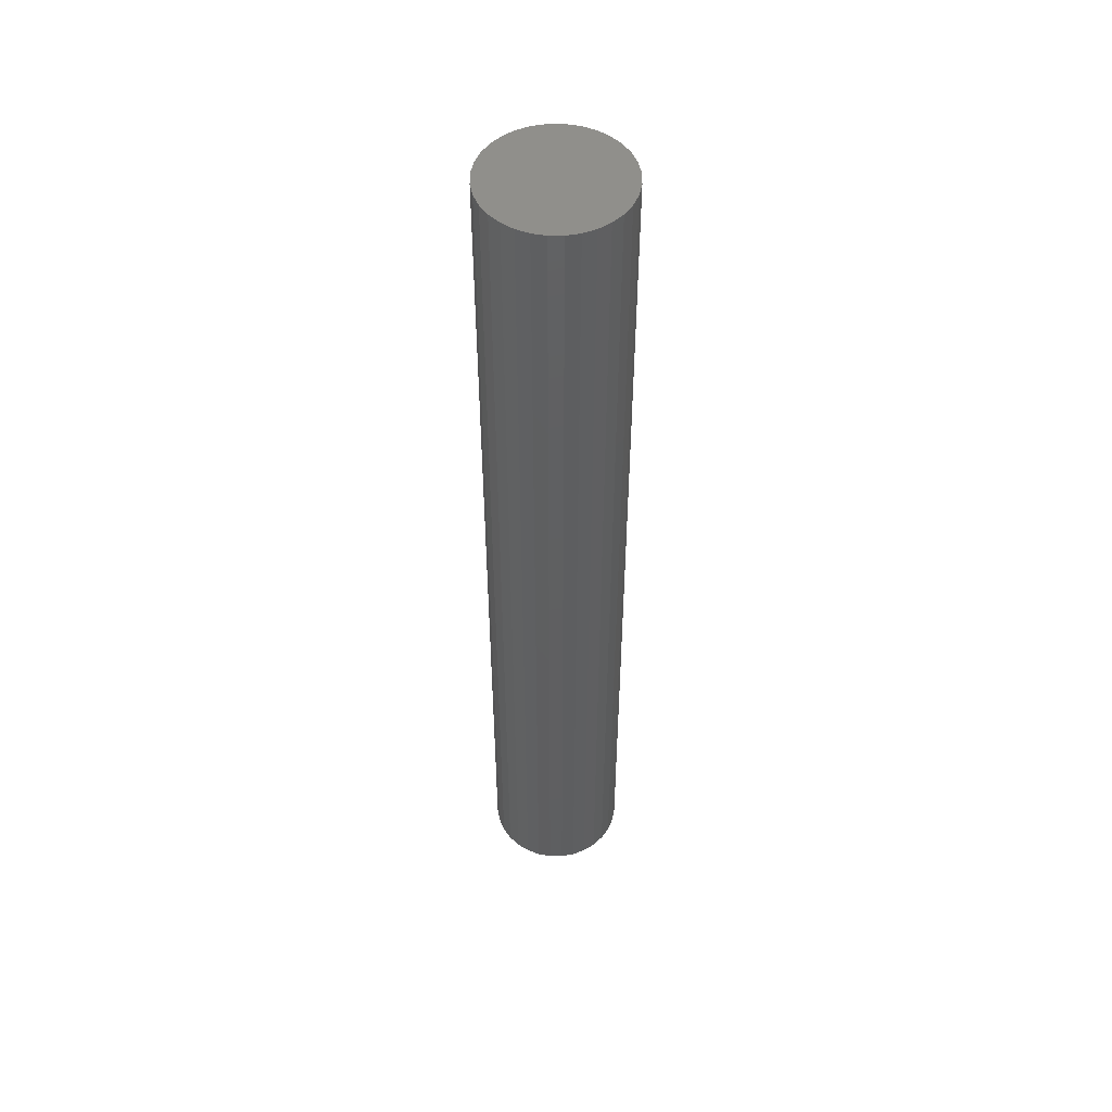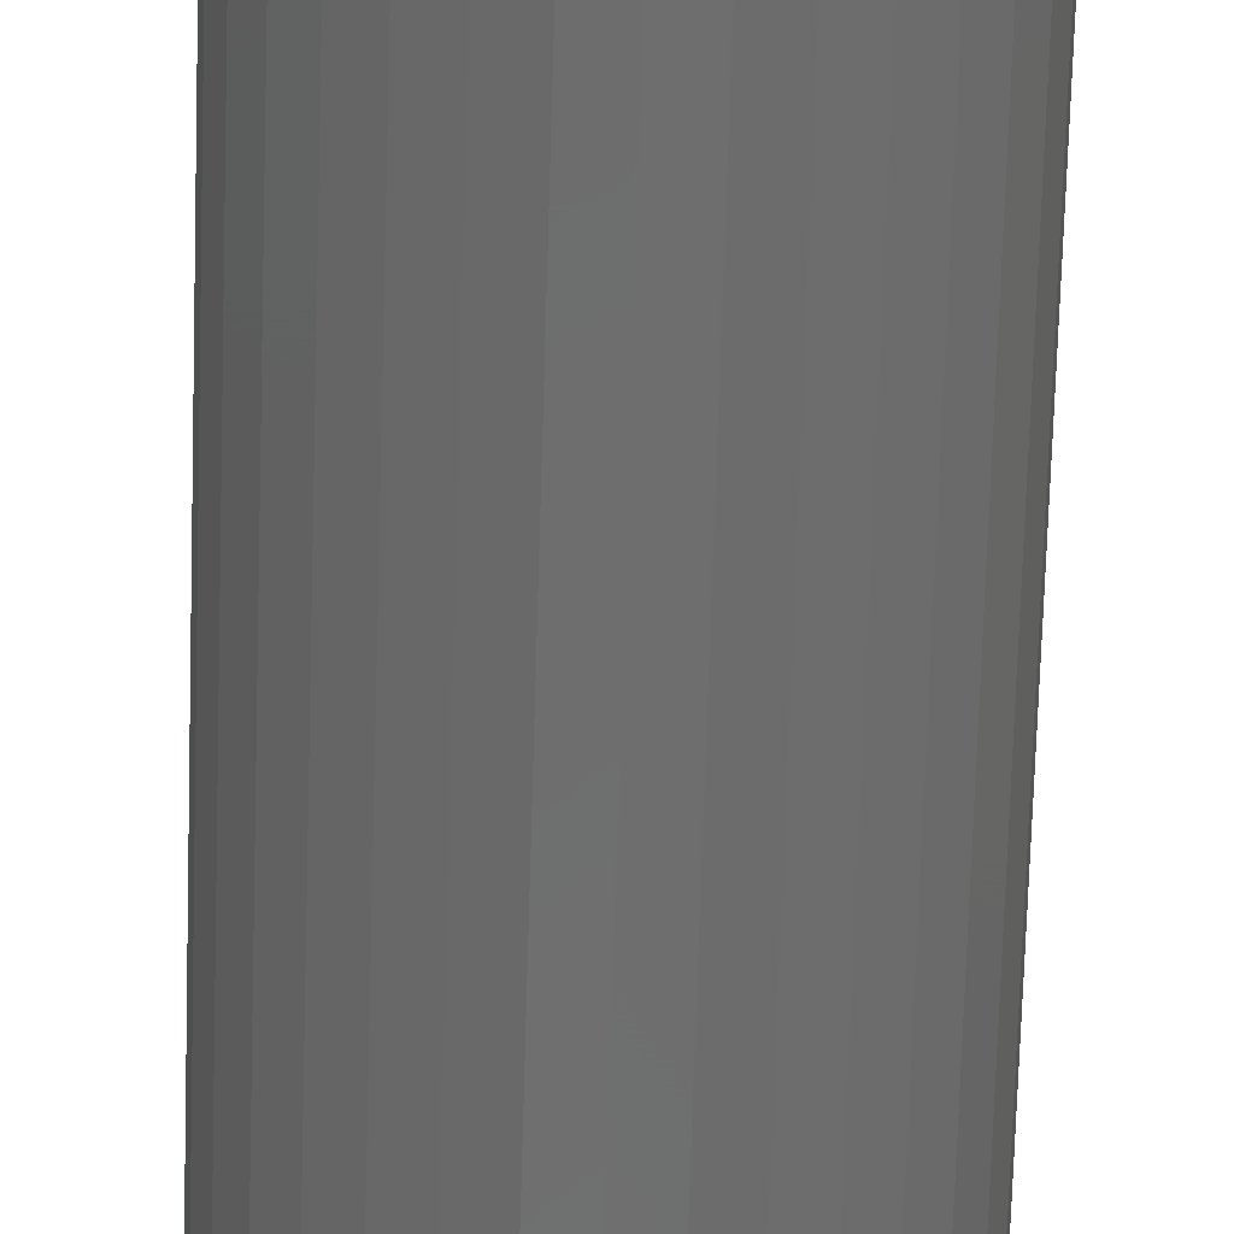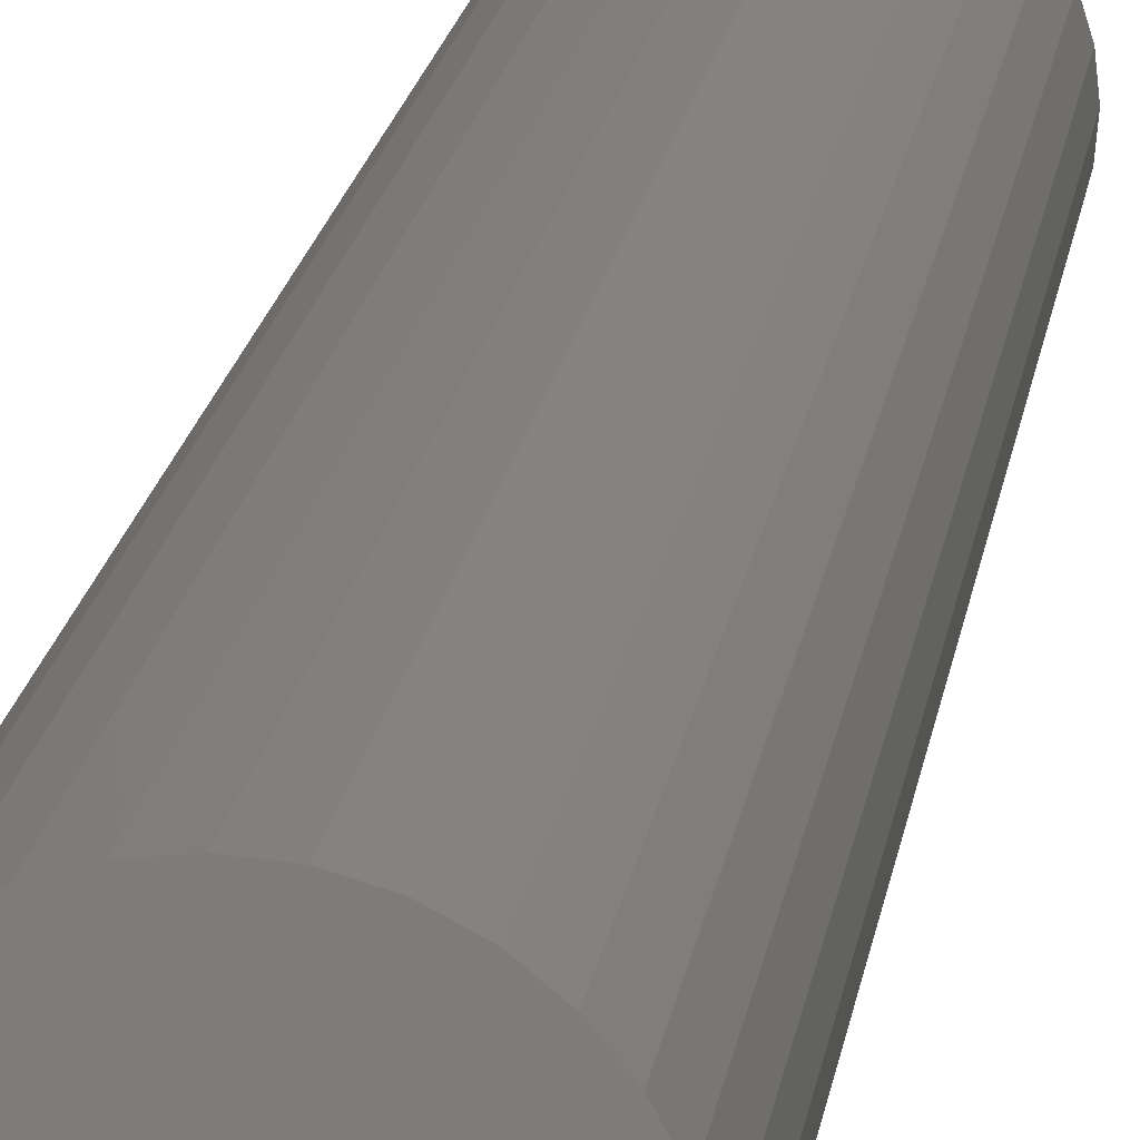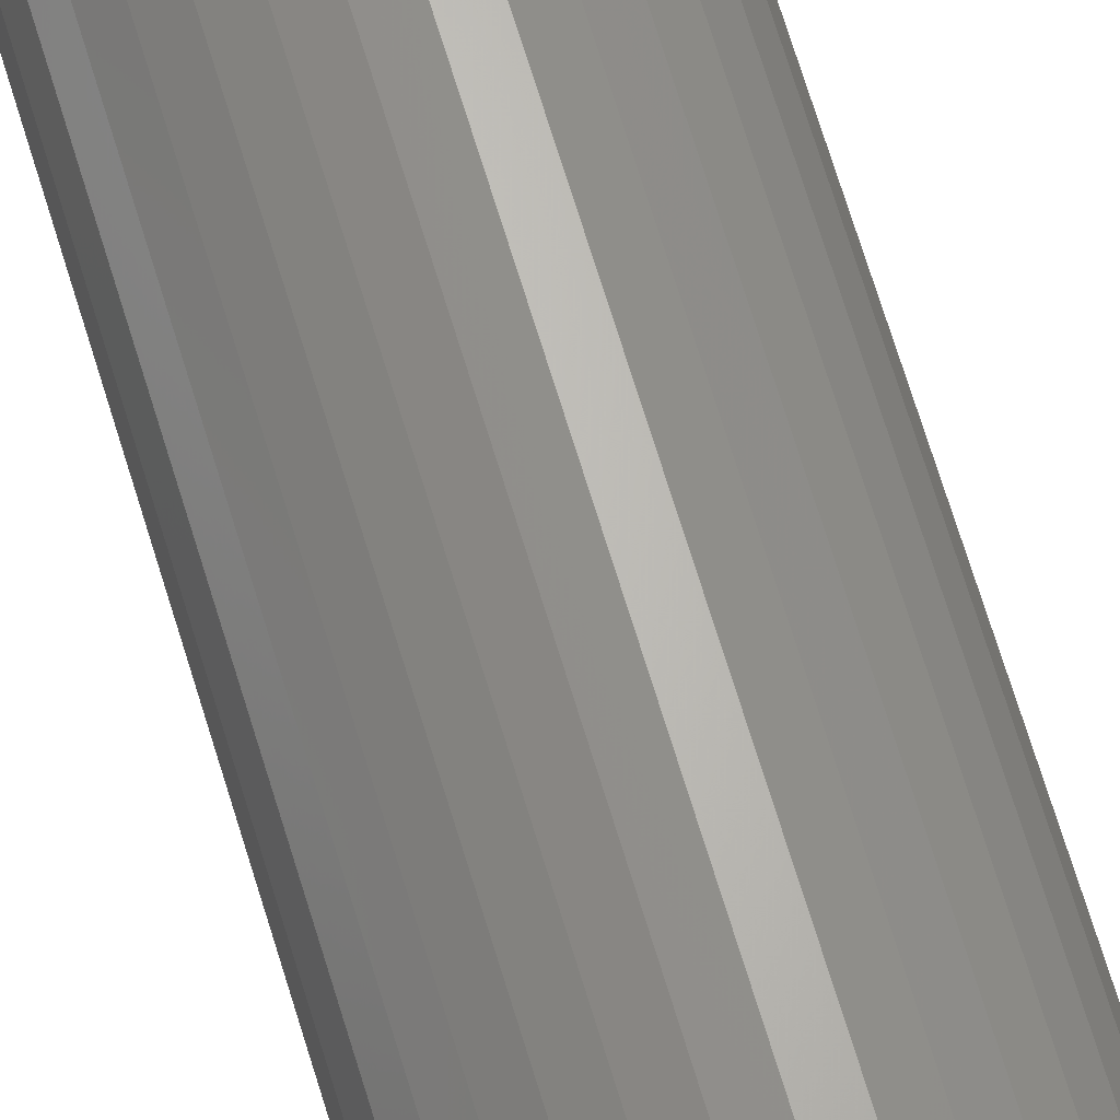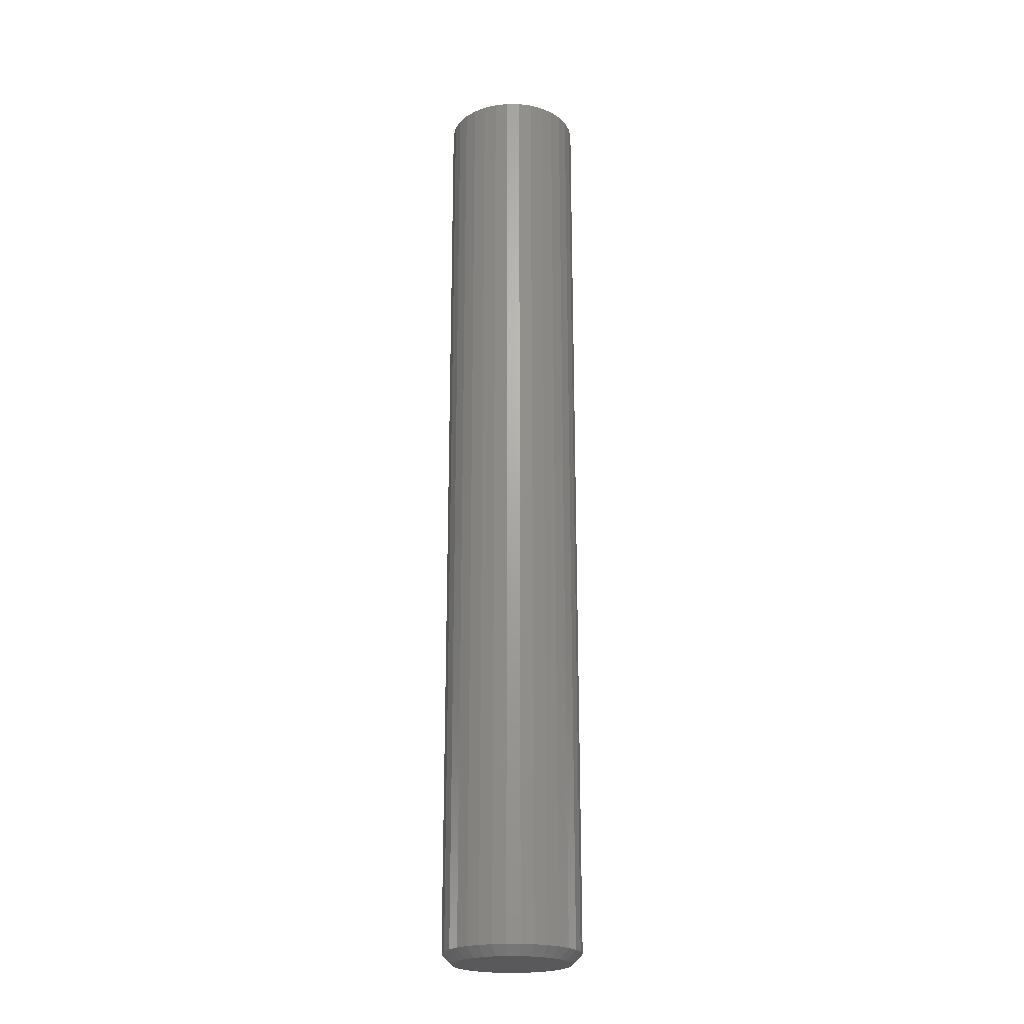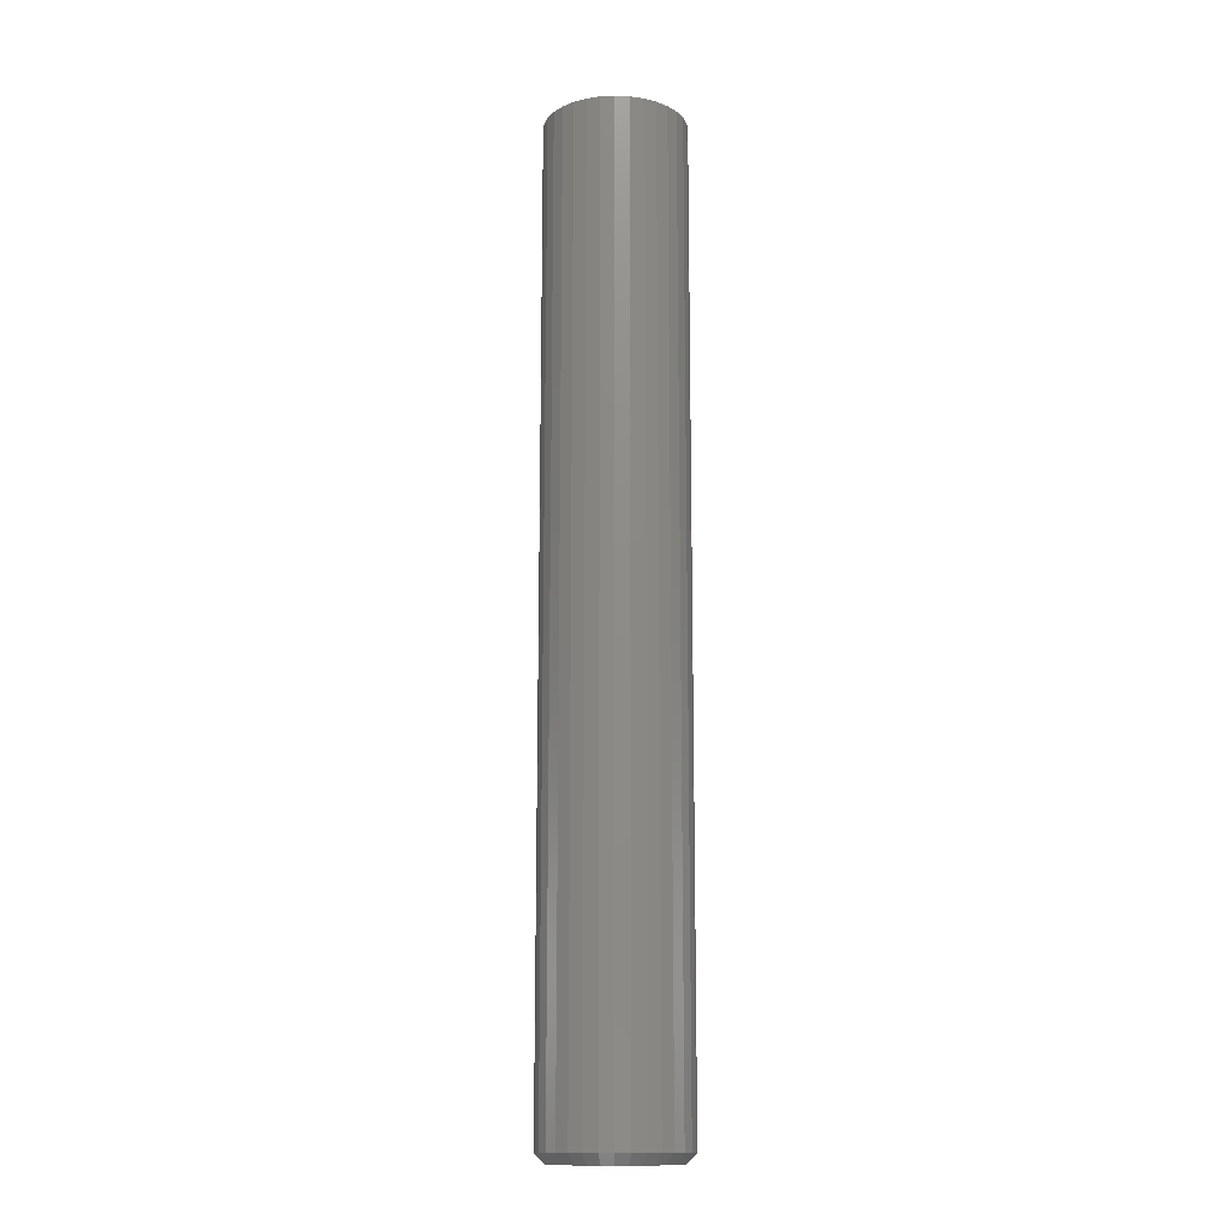
<metadata>
{"format":"stl","ext":"stl","renderer":"f3d","projection":"perspective","resolution":1024,"background":"white","views":[{"elev":50.8,"azim":163.1,"up":"+Z"},{"elev":-59.8,"azim":178.4,"up":"+Y"},{"elev":12.7,"azim":5.7,"up":"+Y"},{"elev":66.6,"azim":163.4,"up":"+Y"},{"elev":-22.3,"azim":-51.8,"up":"+Z"},{"elev":-14.4,"azim":-67.0,"up":"+Z"}]}
</metadata>
<code>
# stl→obj: 96 verts, 188 faces
v 0.3893 0.02911 0
v 0.398 0.03176 0
v 0.4071 0.03265 0
v 0.4161 0.03176 0
v 0.4249 0.02911 0
v 0.3813 0.02482 0
v 0.4329 0.02482 0
v 0.3742 0.01904 0
v 0.4399 0.01904 0
v 0.3684 0.012 0
v 0.4457 0.012 0
v 0.3641 0.003965 0
v 0.45 0.003965 0
v 0.3615 -0.004751 0
v 0.4526 -0.004751 0
v 0.45 -0.0316 0
v 0.3641 -0.0316 0
v 0.4526 -0.02288 0
v 0.3684 -0.03963 0
v 0.4457 -0.03963 0
v 0.3742 -0.04667 0
v 0.4399 -0.04667 0
v 0.3813 -0.05245 0
v 0.4329 -0.05245 0
v 0.3893 -0.05674 0
v 0.4249 -0.05674 0
v 0.398 -0.05939 0
v 0.4071 -0.06028 0
v 0.4161 -0.05939 0
v 0.3615 -0.02288 0
v 0.3606 -0.01382 0
v 0.4535 -0.01382 0
v 0.4613 -0.01382 0.007812
v 0.4613 -0.01382 0.75
v 0.4603 -0.0244 0.007812
v 0.4603 -0.0244 0.75
v 0.4572 -0.03459 0.007812
v 0.4572 -0.03459 0.75
v 0.4522 -0.04397 0.007812
v 0.4522 -0.04397 0.75
v 0.4455 -0.05219 0.007812
v 0.4455 -0.05219 0.75
v 0.4372 -0.05894 0.007812
v 0.4372 -0.05894 0.75
v 0.4278 -0.06396 0.007812
v 0.4278 -0.06396 0.75
v 0.4177 -0.06705 0.007812
v 0.4177 -0.06705 0.75
v 0.4071 -0.06809 0.007812
v 0.4071 -0.06809 0.75
v 0.3965 -0.06705 0.007812
v 0.3965 -0.06705 0.75
v 0.3863 -0.06396 0.007812
v 0.3863 -0.06396 0.75
v 0.3769 -0.05894 0.007812
v 0.3769 -0.05894 0.75
v 0.3687 -0.05219 0.007812
v 0.3687 -0.05219 0.75
v 0.3619 -0.04397 0.007812
v 0.3619 -0.04397 0.75
v 0.3569 -0.03459 0.007812
v 0.3569 -0.03459 0.75
v 0.3538 -0.0244 0.007812
v 0.3538 -0.0244 0.75
v 0.3528 -0.01382 0.007812
v 0.3528 -0.01382 0.75
v 0.3538 -0.003227 0.007812
v 0.3538 -0.003227 0.75
v 0.3569 0.006955 0.007812
v 0.3569 0.006955 0.75
v 0.3619 0.01634 0.007812
v 0.3619 0.01634 0.75
v 0.3687 0.02456 0.007812
v 0.3687 0.02456 0.75
v 0.3769 0.03131 0.007812
v 0.3769 0.03131 0.75
v 0.3863 0.03633 0.007812
v 0.3863 0.03633 0.75
v 0.3965 0.03942 0.007812
v 0.3965 0.03942 0.75
v 0.4071 0.04046 0.007812
v 0.4071 0.04046 0.75
v 0.4177 0.03942 0.007812
v 0.4177 0.03942 0.75
v 0.4278 0.03633 0.007812
v 0.4278 0.03633 0.75
v 0.4372 0.03131 0.007812
v 0.4372 0.03131 0.75
v 0.4455 0.02456 0.007812
v 0.4455 0.02456 0.75
v 0.4522 0.01634 0.007812
v 0.4522 0.01634 0.75
v 0.4572 0.006955 0.007812
v 0.4572 0.006955 0.75
v 0.4603 -0.003227 0.007812
v 0.4603 -0.003227 0.75
f 1 2 3
f 1 3 4
f 5 1 4
f 6 1 5
f 7 6 5
f 8 6 7
f 9 8 7
f 10 8 9
f 11 10 9
f 12 10 11
f 13 12 11
f 14 12 13
f 15 14 13
f 16 17 18
f 19 17 16
f 20 19 16
f 21 19 20
f 22 21 20
f 23 21 22
f 24 23 22
f 25 23 24
f 26 25 24
f 27 25 26
f 28 27 26
f 29 28 26
f 17 30 18
f 18 30 31
f 18 31 32
f 32 31 14
f 32 14 15
f 33 34 35
f 35 34 36
f 35 36 37
f 37 36 38
f 37 38 39
f 39 38 40
f 39 40 41
f 41 40 42
f 41 42 43
f 43 42 44
f 43 44 45
f 45 44 46
f 45 46 47
f 47 46 48
f 47 48 49
f 49 48 50
f 49 50 51
f 51 50 52
f 51 52 53
f 53 52 54
f 53 54 55
f 55 54 56
f 55 56 57
f 57 56 58
f 57 58 59
f 59 58 60
f 59 60 61
f 61 60 62
f 61 62 63
f 63 62 64
f 63 64 65
f 65 64 66
f 65 66 67
f 67 66 68
f 67 68 69
f 69 68 70
f 69 70 71
f 71 70 72
f 71 72 73
f 73 72 74
f 73 74 75
f 75 74 76
f 75 76 77
f 77 76 78
f 77 78 79
f 79 78 80
f 79 80 81
f 81 80 82
f 81 82 83
f 83 82 84
f 83 84 85
f 85 84 86
f 85 86 87
f 87 86 88
f 87 88 89
f 89 88 90
f 89 90 91
f 91 90 92
f 91 92 93
f 93 92 94
f 93 94 95
f 95 94 96
f 95 96 33
f 33 96 34
f 32 95 33
f 32 15 95
f 65 14 31
f 65 67 14
f 13 93 95
f 13 95 15
f 11 89 91
f 91 93 11
f 11 93 13
f 5 85 87
f 5 87 7
f 87 9 7
f 4 81 83
f 83 85 4
f 4 85 5
f 1 77 79
f 1 79 2
f 79 3 2
f 6 73 75
f 75 77 6
f 6 77 1
f 12 69 71
f 12 71 10
f 71 8 10
f 67 69 14
f 14 69 12
f 89 11 9
f 9 87 89
f 81 4 3
f 3 79 81
f 73 6 8
f 8 71 73
f 31 63 65
f 31 30 63
f 33 18 32
f 33 35 18
f 17 61 63
f 17 63 30
f 19 57 59
f 59 61 19
f 19 61 17
f 25 53 55
f 25 55 23
f 55 21 23
f 27 49 51
f 51 53 27
f 27 53 25
f 26 45 47
f 26 47 29
f 47 28 29
f 24 41 43
f 43 45 24
f 24 45 26
f 16 37 39
f 16 39 20
f 39 22 20
f 35 37 18
f 18 37 16
f 57 19 21
f 21 55 57
f 49 27 28
f 28 47 49
f 41 24 22
f 22 39 41
f 84 82 80
f 80 78 84
f 84 78 86
f 86 78 76
f 86 76 88
f 88 76 74
f 88 74 90
f 90 74 72
f 90 72 92
f 92 72 70
f 92 70 94
f 94 70 68
f 94 68 96
f 36 62 38
f 38 62 60
f 38 60 40
f 40 60 58
f 40 58 42
f 42 58 56
f 42 56 44
f 44 56 54
f 44 54 46
f 46 54 52
f 46 52 48
f 52 50 48
f 96 68 34
f 34 68 66
f 34 66 36
f 36 66 64
f 36 64 62

</code>
